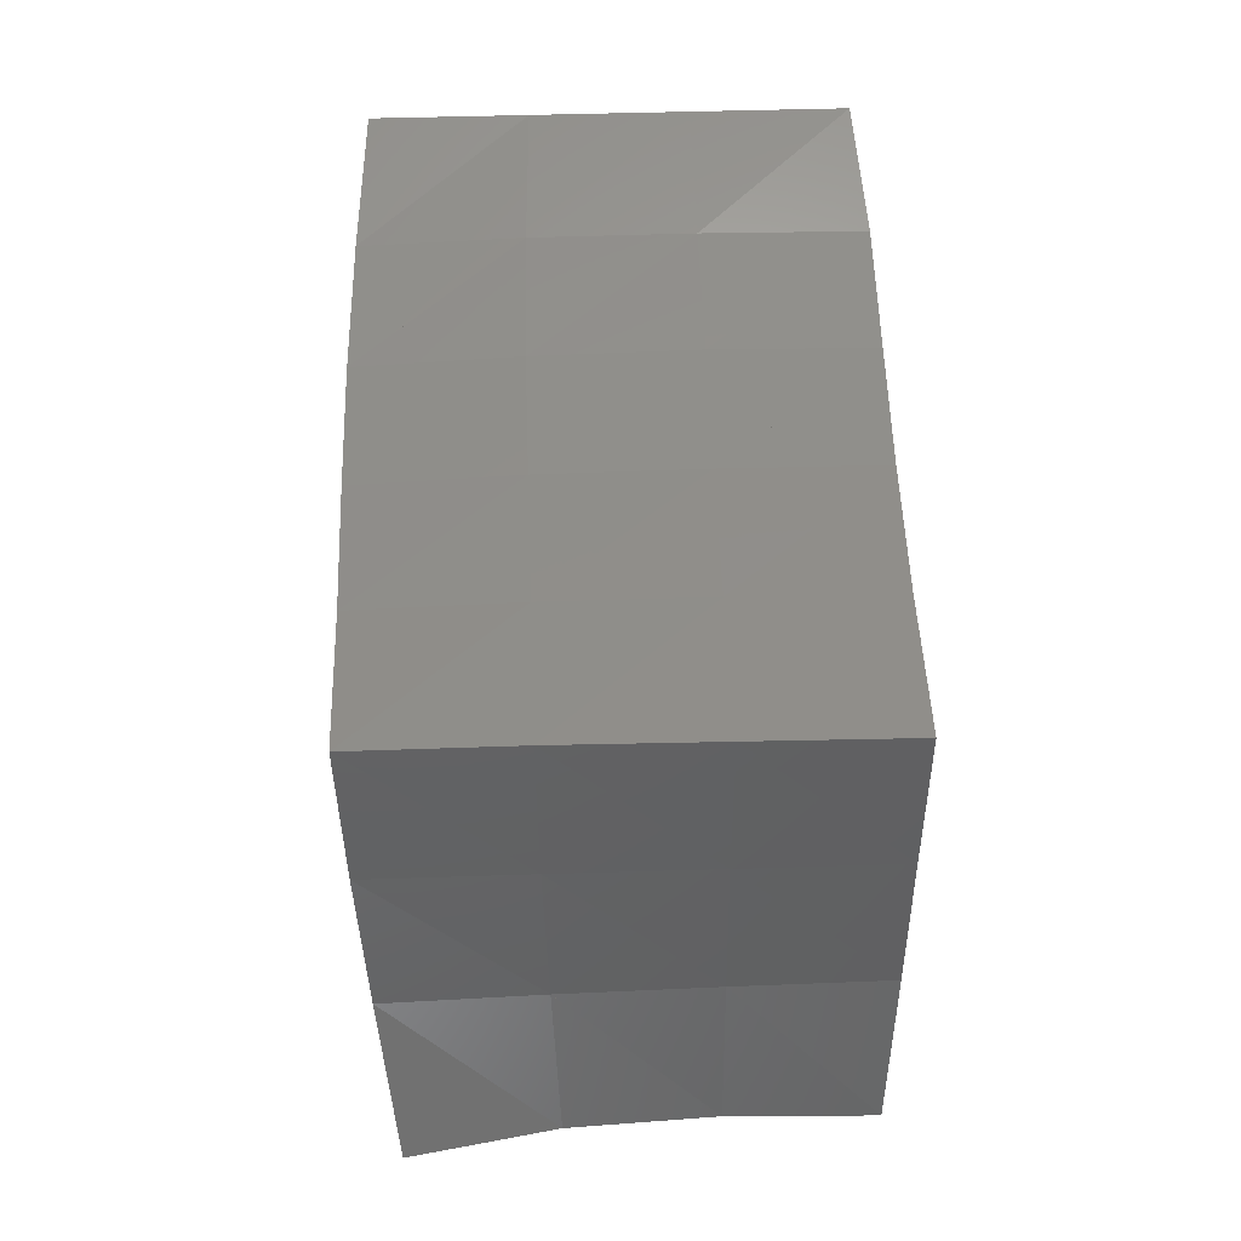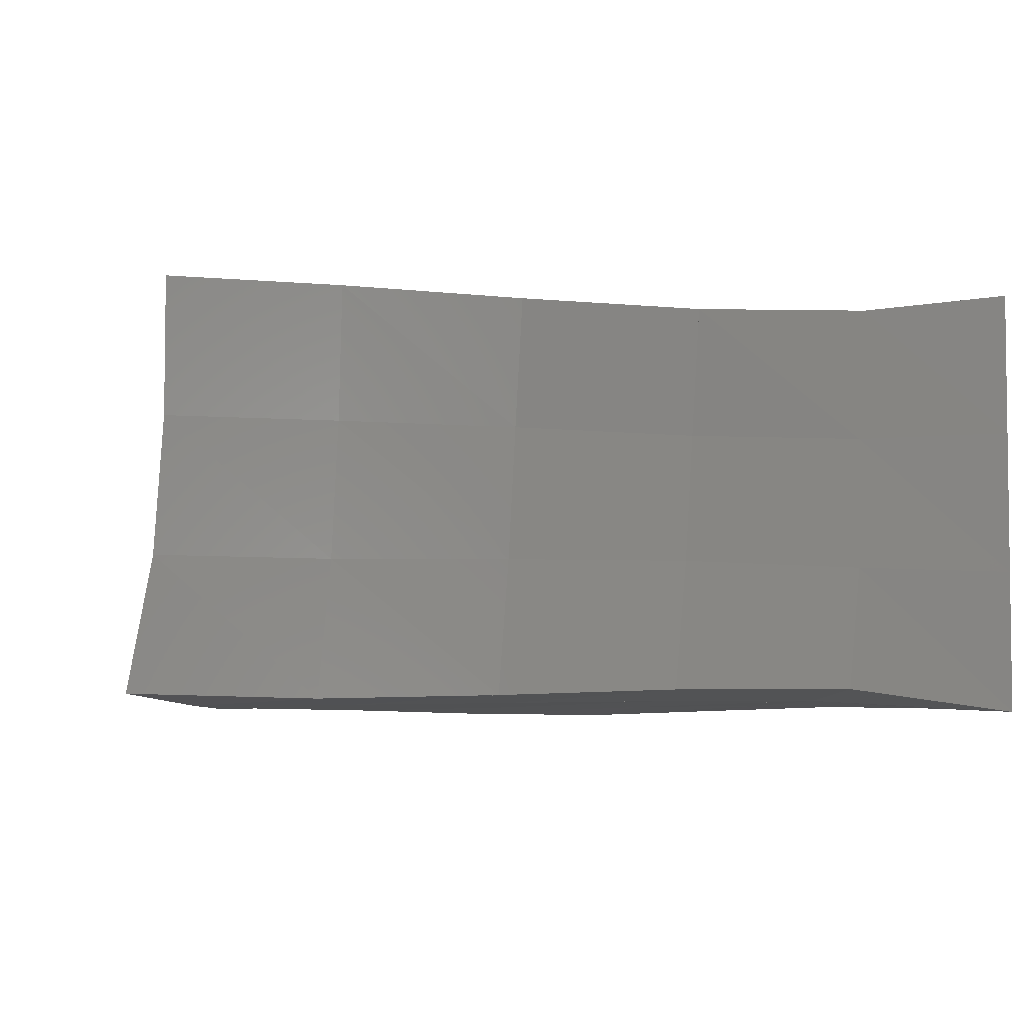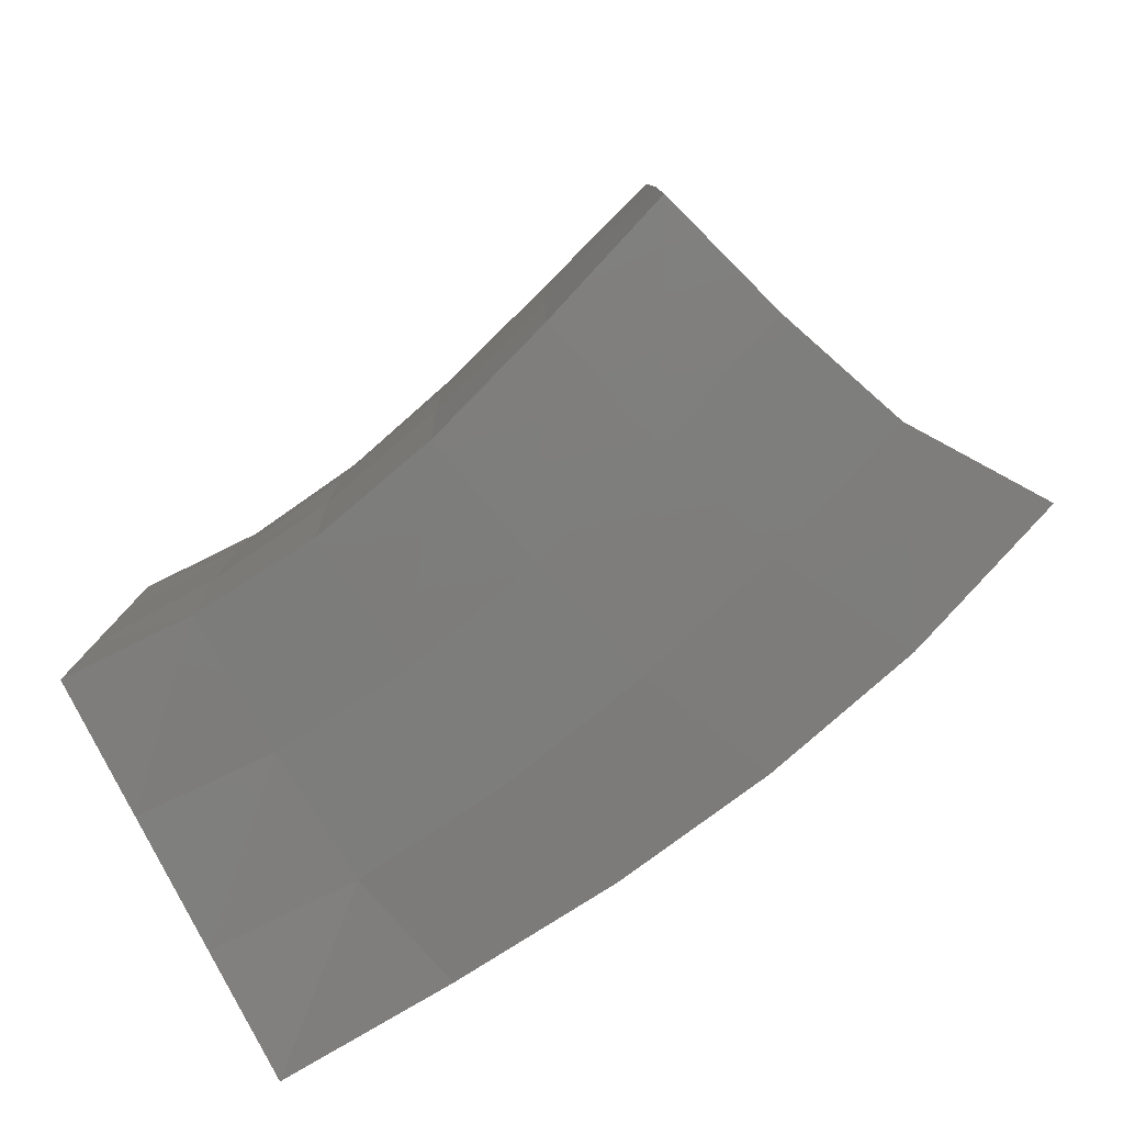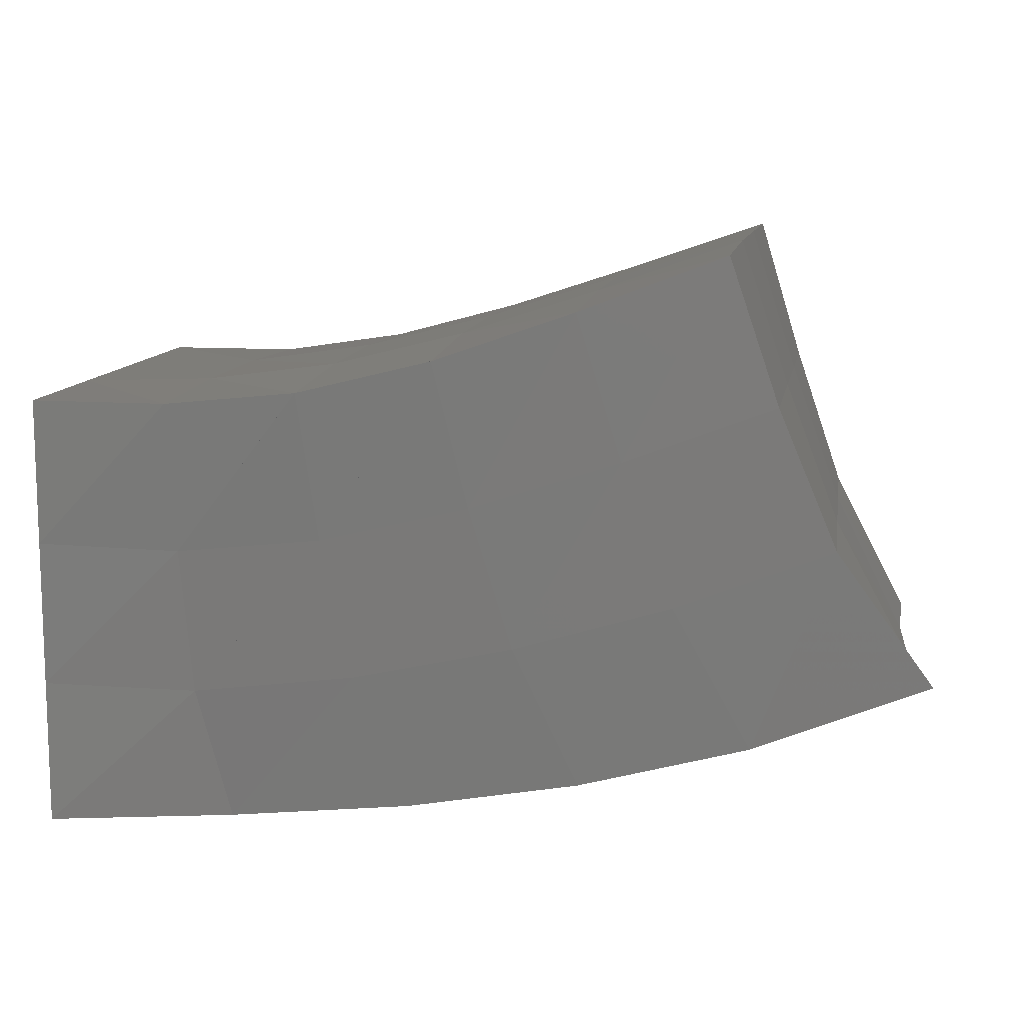
<metadata>
{"format":"stl","ext":"stl","renderer":"f3d","projection":"perspective","resolution":1024,"background":"white","views":[{"elev":64.1,"azim":88.5,"up":"+Z"},{"elev":-4.1,"azim":159.3,"up":"+Y"},{"elev":-79.4,"azim":26.1,"up":"+Y"},{"elev":11.5,"azim":10.4,"up":"+Z"}]}
</metadata>
<code>
# stl→obj: 96 verts, 900 faces
v 0 0 0
v 0.02924 0.0254 0.002724
v 0.03213 0.004217 0.001362
v 0.02672 0.001666 0.02455
v 0 0 0.025
v 0 0.025 0.025
v 0.02674 0.02544 0.0262
v 0 0.025 0
v 0.02494 0.0001866 0.04963
v 0 0 0.05
v 0 0.025 0.05
v 0.0251 0.02499 0.05074
v 0.02396 -0.001507 0.07526
v 0 0 0.075
v 0 0.025 0.075
v 0.02364 0.0243 0.07607
v 0.02886 0.04814 0.002895
v 0 0.05 0.025
v 0.0268 0.0493 0.02631
v 0 0.05 0
v 0 0.05 0.05
v 0.02515 0.04996 0.05077
v 0 0.05 0.075
v 0.0235 0.05027 0.07602
v 0.02796 0.07094 0.002204
v 0 0.075 0.025
v 0.02712 0.07333 0.02535
v 0 0.075 0
v 0 0.075 0.05
v 0.02549 0.07487 0.04966
v 0 0.075 0.075
v 0.02299 0.07661 0.07489
v 0.06114 0.02623 0.00631
v 0.0638 0.004273 0.004982
v 0.05494 0.001795 0.02832
v 0.05456 0.02554 0.02967
v 0.05001 0.0001128 0.05248
v 0.05035 0.02504 0.05406
v 0.04688 -0.00212 0.07776
v 0.04661 0.02415 0.07926
v 0.05975 0.04786 0.006352
v 0.05448 0.04923 0.0298
v 0.0504 0.04997 0.05421
v 0.04627 0.05051 0.07945
v 0.05905 0.06974 0.004782
v 0.05475 0.07295 0.02833
v 0.05069 0.07482 0.05306
v 0.04602 0.07659 0.07846
v 0.09153 0.02626 0.01197
v 0.09372 0.003413 0.01085
v 0.08272 0.001513 0.03472
v 0.08218 0.02553 0.0357
v 0.07559 8.66e-05 0.05887
v 0.07566 0.02511 0.06011
v 0.06989 -0.00185 0.08353
v 0.0697 0.02446 0.08513
v 0.09032 0.0487 0.01187
v 0.08191 0.04947 0.0357
v 0.07564 0.05006 0.06025
v 0.06955 0.05048 0.08539
v 0.0896 0.07063 0.01032
v 0.08193 0.07337 0.03434
v 0.07574 0.0749 0.05932
v 0.06934 0.0762 0.08483
v 0.1203 0.02617 0.01976
v 0.1227 0.002878 0.01908
v 0.1097 0.001235 0.04308
v 0.1091 0.0256 0.04376
v 0.1011 0.0001379 0.0674
v 0.101 0.02525 0.06821
v 0.09365 -0.001108 0.09193
v 0.09354 0.02484 0.09303
v 0.1193 0.04946 0.01948
v 0.1087 0.04992 0.04363
v 0.1009 0.05028 0.06823
v 0.09354 0.05051 0.09317
v 0.1191 0.07231 0.01826
v 0.1084 0.07421 0.04255
v 0.1007 0.07518 0.06766
v 0.09342 0.07594 0.09286
v 0.1483 0.02684 0.02998
v 0.1524 0.003685 0.03103
v 0.1362 0.001029 0.0537
v 0.1354 0.02589 0.05362
v 0.1264 -0.0001458 0.07715
v 0.1263 0.02533 0.07743
v 0.1181 -0.0006257 0.1013
v 0.1181 0.02519 0.1019
v 0.1469 0.05031 0.02912
v 0.1348 0.05056 0.05307
v 0.1261 0.05057 0.07712
v 0.1182 0.05083 0.1017
v 0.1471 0.07385 0.02802
v 0.1342 0.07535 0.0522
v 0.1258 0.07575 0.07656
v 0.1182 0.07608 0.1014
f 1 2 3
f 2 4 3
f 2 1 4
f 1 3 4
f 1 5 6
f 5 4 6
f 5 1 4
f 1 6 4
f 1 2 4
f 2 6 4
f 2 1 6
f 1 4 6
f 2 7 4
f 7 6 4
f 7 2 6
f 2 4 6
f 1 6 8
f 6 2 8
f 6 1 2
f 1 8 2
f 5 7 4
f 7 9 4
f 7 5 9
f 5 4 9
f 5 10 11
f 10 9 11
f 10 5 9
f 5 11 9
f 5 7 9
f 7 11 9
f 7 5 11
f 5 9 11
f 7 12 9
f 12 11 9
f 12 7 11
f 7 9 11
f 5 11 6
f 11 7 6
f 11 5 7
f 5 6 7
f 10 12 9
f 12 13 9
f 12 10 13
f 10 9 13
f 10 14 15
f 14 13 15
f 14 10 13
f 10 15 13
f 10 12 13
f 12 15 13
f 12 10 15
f 10 13 15
f 12 16 13
f 16 15 13
f 16 12 15
f 12 13 15
f 10 15 11
f 15 12 11
f 15 10 12
f 10 11 12
f 8 17 2
f 17 7 2
f 17 8 7
f 8 2 7
f 8 6 18
f 6 7 18
f 6 8 7
f 8 18 7
f 8 17 7
f 17 18 7
f 17 8 18
f 8 7 18
f 17 19 7
f 19 18 7
f 19 17 18
f 17 7 18
f 8 18 20
f 18 17 20
f 18 8 17
f 8 20 17
f 6 19 7
f 19 12 7
f 19 6 12
f 6 7 12
f 6 11 21
f 11 12 21
f 11 6 12
f 6 21 12
f 6 19 12
f 19 21 12
f 19 6 21
f 6 12 21
f 19 22 12
f 22 21 12
f 22 19 21
f 19 12 21
f 6 21 18
f 21 19 18
f 21 6 19
f 6 18 19
f 11 22 12
f 22 16 12
f 22 11 16
f 11 12 16
f 11 15 23
f 15 16 23
f 15 11 16
f 11 23 16
f 11 22 16
f 22 23 16
f 22 11 23
f 11 16 23
f 22 24 16
f 24 23 16
f 24 22 23
f 22 16 23
f 11 23 21
f 23 22 21
f 23 11 22
f 11 21 22
f 20 25 17
f 25 19 17
f 25 20 19
f 20 17 19
f 20 18 26
f 18 19 26
f 18 20 19
f 20 26 19
f 20 25 19
f 25 26 19
f 25 20 26
f 20 19 26
f 25 27 19
f 27 26 19
f 27 25 26
f 25 19 26
f 20 26 28
f 26 25 28
f 26 20 25
f 20 28 25
f 18 27 19
f 27 22 19
f 27 18 22
f 18 19 22
f 18 21 29
f 21 22 29
f 21 18 22
f 18 29 22
f 18 27 22
f 27 29 22
f 27 18 29
f 18 22 29
f 27 30 22
f 30 29 22
f 30 27 29
f 27 22 29
f 18 29 26
f 29 27 26
f 29 18 27
f 18 26 27
f 21 30 22
f 30 24 22
f 30 21 24
f 21 22 24
f 21 23 31
f 23 24 31
f 23 21 24
f 21 31 24
f 21 30 24
f 30 31 24
f 30 21 31
f 21 24 31
f 30 32 24
f 32 31 24
f 32 30 31
f 30 24 31
f 21 31 29
f 31 30 29
f 31 21 30
f 21 29 30
f 3 33 34
f 33 35 34
f 33 3 35
f 3 34 35
f 3 4 7
f 4 35 7
f 4 3 35
f 3 7 35
f 3 33 35
f 33 7 35
f 33 3 7
f 3 35 7
f 33 36 35
f 36 7 35
f 36 33 7
f 33 35 7
f 3 7 2
f 7 33 2
f 7 3 33
f 3 2 33
f 4 36 35
f 36 37 35
f 36 4 37
f 4 35 37
f 4 9 12
f 9 37 12
f 9 4 37
f 4 12 37
f 4 36 37
f 36 12 37
f 36 4 12
f 4 37 12
f 36 38 37
f 38 12 37
f 38 36 12
f 36 37 12
f 4 12 7
f 12 36 7
f 12 4 36
f 4 7 36
f 9 38 37
f 38 39 37
f 38 9 39
f 9 37 39
f 9 13 16
f 13 39 16
f 13 9 39
f 9 16 39
f 9 38 39
f 38 16 39
f 38 9 16
f 9 39 16
f 38 40 39
f 40 16 39
f 40 38 16
f 38 39 16
f 9 16 12
f 16 38 12
f 16 9 38
f 9 12 38
f 2 41 33
f 41 36 33
f 41 2 36
f 2 33 36
f 2 7 19
f 7 36 19
f 7 2 36
f 2 19 36
f 2 41 36
f 41 19 36
f 41 2 19
f 2 36 19
f 41 42 36
f 42 19 36
f 42 41 19
f 41 36 19
f 2 19 17
f 19 41 17
f 19 2 41
f 2 17 41
f 7 42 36
f 42 38 36
f 42 7 38
f 7 36 38
f 7 12 22
f 12 38 22
f 12 7 38
f 7 22 38
f 7 42 38
f 42 22 38
f 42 7 22
f 7 38 22
f 42 43 38
f 43 22 38
f 43 42 22
f 42 38 22
f 7 22 19
f 22 42 19
f 22 7 42
f 7 19 42
f 12 43 38
f 43 40 38
f 43 12 40
f 12 38 40
f 12 16 24
f 16 40 24
f 16 12 40
f 12 24 40
f 12 43 40
f 43 24 40
f 43 12 24
f 12 40 24
f 43 44 40
f 44 24 40
f 44 43 24
f 43 40 24
f 12 24 22
f 24 43 22
f 24 12 43
f 12 22 43
f 17 45 41
f 45 42 41
f 45 17 42
f 17 41 42
f 17 19 27
f 19 42 27
f 19 17 42
f 17 27 42
f 17 45 42
f 45 27 42
f 45 17 27
f 17 42 27
f 45 46 42
f 46 27 42
f 46 45 27
f 45 42 27
f 17 27 25
f 27 45 25
f 27 17 45
f 17 25 45
f 19 46 42
f 46 43 42
f 46 19 43
f 19 42 43
f 19 22 30
f 22 43 30
f 22 19 43
f 19 30 43
f 19 46 43
f 46 30 43
f 46 19 30
f 19 43 30
f 46 47 43
f 47 30 43
f 47 46 30
f 46 43 30
f 19 30 27
f 30 46 27
f 30 19 46
f 19 27 46
f 22 47 43
f 47 44 43
f 47 22 44
f 22 43 44
f 22 24 32
f 24 44 32
f 24 22 44
f 22 32 44
f 22 47 44
f 47 32 44
f 47 22 32
f 22 44 32
f 47 48 44
f 48 32 44
f 48 47 32
f 47 44 32
f 22 32 30
f 32 47 30
f 32 22 47
f 22 30 47
f 34 49 50
f 49 51 50
f 49 34 51
f 34 50 51
f 34 35 36
f 35 51 36
f 35 34 51
f 34 36 51
f 34 49 51
f 49 36 51
f 49 34 36
f 34 51 36
f 49 52 51
f 52 36 51
f 52 49 36
f 49 51 36
f 34 36 33
f 36 49 33
f 36 34 49
f 34 33 49
f 35 52 51
f 52 53 51
f 52 35 53
f 35 51 53
f 35 37 38
f 37 53 38
f 37 35 53
f 35 38 53
f 35 52 53
f 52 38 53
f 52 35 38
f 35 53 38
f 52 54 53
f 54 38 53
f 54 52 38
f 52 53 38
f 35 38 36
f 38 52 36
f 38 35 52
f 35 36 52
f 37 54 53
f 54 55 53
f 54 37 55
f 37 53 55
f 37 39 40
f 39 55 40
f 39 37 55
f 37 40 55
f 37 54 55
f 54 40 55
f 54 37 40
f 37 55 40
f 54 56 55
f 56 40 55
f 56 54 40
f 54 55 40
f 37 40 38
f 40 54 38
f 40 37 54
f 37 38 54
f 33 57 49
f 57 52 49
f 57 33 52
f 33 49 52
f 33 36 42
f 36 52 42
f 36 33 52
f 33 42 52
f 33 57 52
f 57 42 52
f 57 33 42
f 33 52 42
f 57 58 52
f 58 42 52
f 58 57 42
f 57 52 42
f 33 42 41
f 42 57 41
f 42 33 57
f 33 41 57
f 36 58 52
f 58 54 52
f 58 36 54
f 36 52 54
f 36 38 43
f 38 54 43
f 38 36 54
f 36 43 54
f 36 58 54
f 58 43 54
f 58 36 43
f 36 54 43
f 58 59 54
f 59 43 54
f 59 58 43
f 58 54 43
f 36 43 42
f 43 58 42
f 43 36 58
f 36 42 58
f 38 59 54
f 59 56 54
f 59 38 56
f 38 54 56
f 38 40 44
f 40 56 44
f 40 38 56
f 38 44 56
f 38 59 56
f 59 44 56
f 59 38 44
f 38 56 44
f 59 60 56
f 60 44 56
f 60 59 44
f 59 56 44
f 38 44 43
f 44 59 43
f 44 38 59
f 38 43 59
f 41 61 57
f 61 58 57
f 61 41 58
f 41 57 58
f 41 42 46
f 42 58 46
f 42 41 58
f 41 46 58
f 41 61 58
f 61 46 58
f 61 41 46
f 41 58 46
f 61 62 58
f 62 46 58
f 62 61 46
f 61 58 46
f 41 46 45
f 46 61 45
f 46 41 61
f 41 45 61
f 42 62 58
f 62 59 58
f 62 42 59
f 42 58 59
f 42 43 47
f 43 59 47
f 43 42 59
f 42 47 59
f 42 62 59
f 62 47 59
f 62 42 47
f 42 59 47
f 62 63 59
f 63 47 59
f 63 62 47
f 62 59 47
f 42 47 46
f 47 62 46
f 47 42 62
f 42 46 62
f 43 63 59
f 63 60 59
f 63 43 60
f 43 59 60
f 43 44 48
f 44 60 48
f 44 43 60
f 43 48 60
f 43 63 60
f 63 48 60
f 63 43 48
f 43 60 48
f 63 64 60
f 64 48 60
f 64 63 48
f 63 60 48
f 43 48 47
f 48 63 47
f 48 43 63
f 43 47 63
f 50 65 66
f 65 67 66
f 65 50 67
f 50 66 67
f 50 51 52
f 51 67 52
f 51 50 67
f 50 52 67
f 50 65 67
f 65 52 67
f 65 50 52
f 50 67 52
f 65 68 67
f 68 52 67
f 68 65 52
f 65 67 52
f 50 52 49
f 52 65 49
f 52 50 65
f 50 49 65
f 51 68 67
f 68 69 67
f 68 51 69
f 51 67 69
f 51 53 54
f 53 69 54
f 53 51 69
f 51 54 69
f 51 68 69
f 68 54 69
f 68 51 54
f 51 69 54
f 68 70 69
f 70 54 69
f 70 68 54
f 68 69 54
f 51 54 52
f 54 68 52
f 54 51 68
f 51 52 68
f 53 70 69
f 70 71 69
f 70 53 71
f 53 69 71
f 53 55 56
f 55 71 56
f 55 53 71
f 53 56 71
f 53 70 71
f 70 56 71
f 70 53 56
f 53 71 56
f 70 72 71
f 72 56 71
f 72 70 56
f 70 71 56
f 53 56 54
f 56 70 54
f 56 53 70
f 53 54 70
f 49 73 65
f 73 68 65
f 73 49 68
f 49 65 68
f 49 52 58
f 52 68 58
f 52 49 68
f 49 58 68
f 49 73 68
f 73 58 68
f 73 49 58
f 49 68 58
f 73 74 68
f 74 58 68
f 74 73 58
f 73 68 58
f 49 58 57
f 58 73 57
f 58 49 73
f 49 57 73
f 52 74 68
f 74 70 68
f 74 52 70
f 52 68 70
f 52 54 59
f 54 70 59
f 54 52 70
f 52 59 70
f 52 74 70
f 74 59 70
f 74 52 59
f 52 70 59
f 74 75 70
f 75 59 70
f 75 74 59
f 74 70 59
f 52 59 58
f 59 74 58
f 59 52 74
f 52 58 74
f 54 75 70
f 75 72 70
f 75 54 72
f 54 70 72
f 54 56 60
f 56 72 60
f 56 54 72
f 54 60 72
f 54 75 72
f 75 60 72
f 75 54 60
f 54 72 60
f 75 76 72
f 76 60 72
f 76 75 60
f 75 72 60
f 54 60 59
f 60 75 59
f 60 54 75
f 54 59 75
f 57 77 73
f 77 74 73
f 77 57 74
f 57 73 74
f 57 58 62
f 58 74 62
f 58 57 74
f 57 62 74
f 57 77 74
f 77 62 74
f 77 57 62
f 57 74 62
f 77 78 74
f 78 62 74
f 78 77 62
f 77 74 62
f 57 62 61
f 62 77 61
f 62 57 77
f 57 61 77
f 58 78 74
f 78 75 74
f 78 58 75
f 58 74 75
f 58 59 63
f 59 75 63
f 59 58 75
f 58 63 75
f 58 78 75
f 78 63 75
f 78 58 63
f 58 75 63
f 78 79 75
f 79 63 75
f 79 78 63
f 78 75 63
f 58 63 62
f 63 78 62
f 63 58 78
f 58 62 78
f 59 79 75
f 79 76 75
f 79 59 76
f 59 75 76
f 59 60 64
f 60 76 64
f 60 59 76
f 59 64 76
f 59 79 76
f 79 64 76
f 79 59 64
f 59 76 64
f 79 80 76
f 80 64 76
f 80 79 64
f 79 76 64
f 59 64 63
f 64 79 63
f 64 59 79
f 59 63 79
f 66 81 82
f 81 83 82
f 81 66 83
f 66 82 83
f 66 67 68
f 67 83 68
f 67 66 83
f 66 68 83
f 66 81 83
f 81 68 83
f 81 66 68
f 66 83 68
f 81 84 83
f 84 68 83
f 84 81 68
f 81 83 68
f 66 68 65
f 68 81 65
f 68 66 81
f 66 65 81
f 67 84 83
f 84 85 83
f 84 67 85
f 67 83 85
f 67 69 70
f 69 85 70
f 69 67 85
f 67 70 85
f 67 84 85
f 84 70 85
f 84 67 70
f 67 85 70
f 84 86 85
f 86 70 85
f 86 84 70
f 84 85 70
f 67 70 68
f 70 84 68
f 70 67 84
f 67 68 84
f 69 86 85
f 86 87 85
f 86 69 87
f 69 85 87
f 69 71 72
f 71 87 72
f 71 69 87
f 69 72 87
f 69 86 87
f 86 72 87
f 86 69 72
f 69 87 72
f 86 88 87
f 88 72 87
f 88 86 72
f 86 87 72
f 69 72 70
f 72 86 70
f 72 69 86
f 69 70 86
f 65 89 81
f 89 84 81
f 89 65 84
f 65 81 84
f 65 68 74
f 68 84 74
f 68 65 84
f 65 74 84
f 65 89 84
f 89 74 84
f 89 65 74
f 65 84 74
f 89 90 84
f 90 74 84
f 90 89 74
f 89 84 74
f 65 74 73
f 74 89 73
f 74 65 89
f 65 73 89
f 68 90 84
f 90 86 84
f 90 68 86
f 68 84 86
f 68 70 75
f 70 86 75
f 70 68 86
f 68 75 86
f 68 90 86
f 90 75 86
f 90 68 75
f 68 86 75
f 90 91 86
f 91 75 86
f 91 90 75
f 90 86 75
f 68 75 74
f 75 90 74
f 75 68 90
f 68 74 90
f 70 91 86
f 91 88 86
f 91 70 88
f 70 86 88
f 70 72 76
f 72 88 76
f 72 70 88
f 70 76 88
f 70 91 88
f 91 76 88
f 91 70 76
f 70 88 76
f 91 92 88
f 92 76 88
f 92 91 76
f 91 88 76
f 70 76 75
f 76 91 75
f 76 70 91
f 70 75 91
f 73 93 89
f 93 90 89
f 93 73 90
f 73 89 90
f 73 74 78
f 74 90 78
f 74 73 90
f 73 78 90
f 73 93 90
f 93 78 90
f 93 73 78
f 73 90 78
f 93 94 90
f 94 78 90
f 94 93 78
f 93 90 78
f 73 78 77
f 78 93 77
f 78 73 93
f 73 77 93
f 74 94 90
f 94 91 90
f 94 74 91
f 74 90 91
f 74 75 79
f 75 91 79
f 75 74 91
f 74 79 91
f 74 94 91
f 94 79 91
f 94 74 79
f 74 91 79
f 94 95 91
f 95 79 91
f 95 94 79
f 94 91 79
f 74 79 78
f 79 94 78
f 79 74 94
f 74 78 94
f 75 95 91
f 95 92 91
f 95 75 92
f 75 91 92
f 75 76 80
f 76 92 80
f 76 75 92
f 75 80 92
f 75 95 92
f 95 80 92
f 95 75 80
f 75 92 80
f 95 96 92
f 96 80 92
f 96 95 80
f 95 92 80
f 75 80 79
f 80 95 79
f 80 75 95
f 75 79 95

</code>
